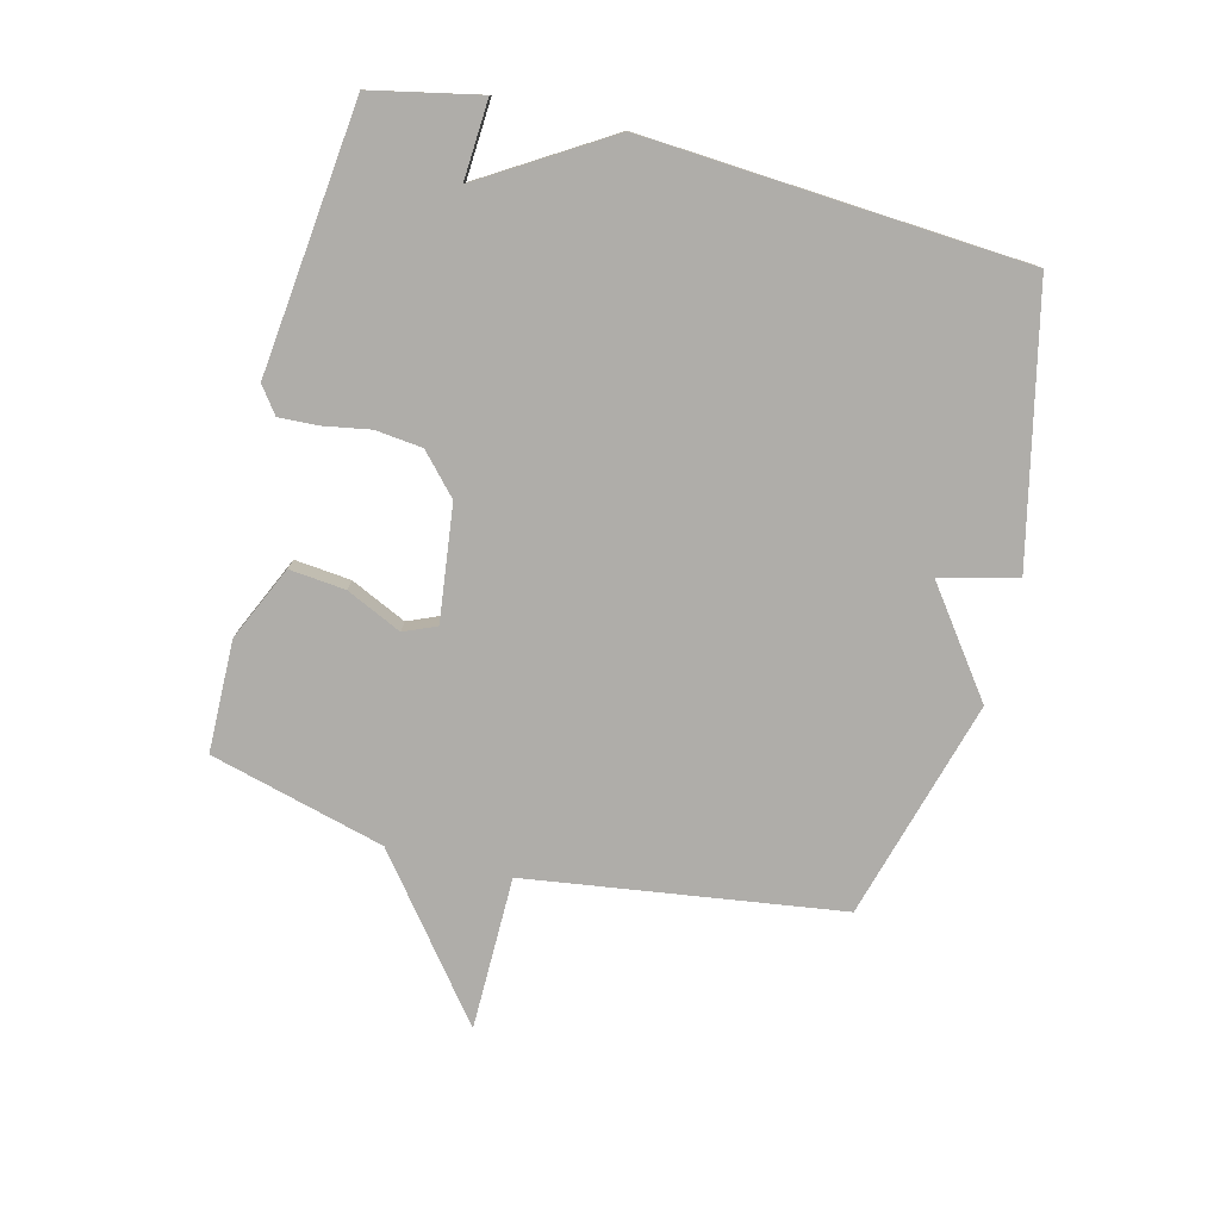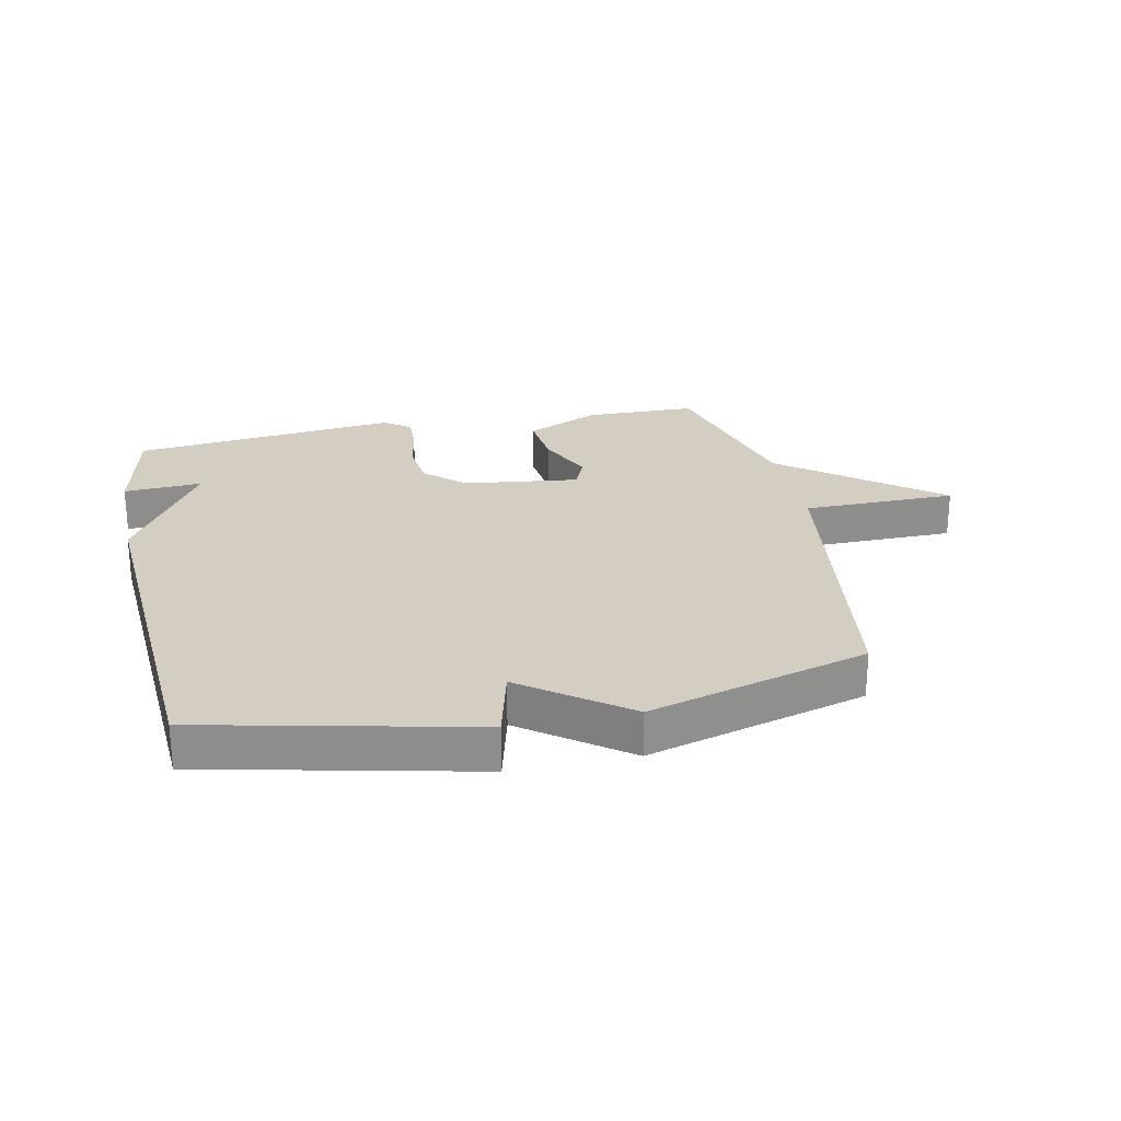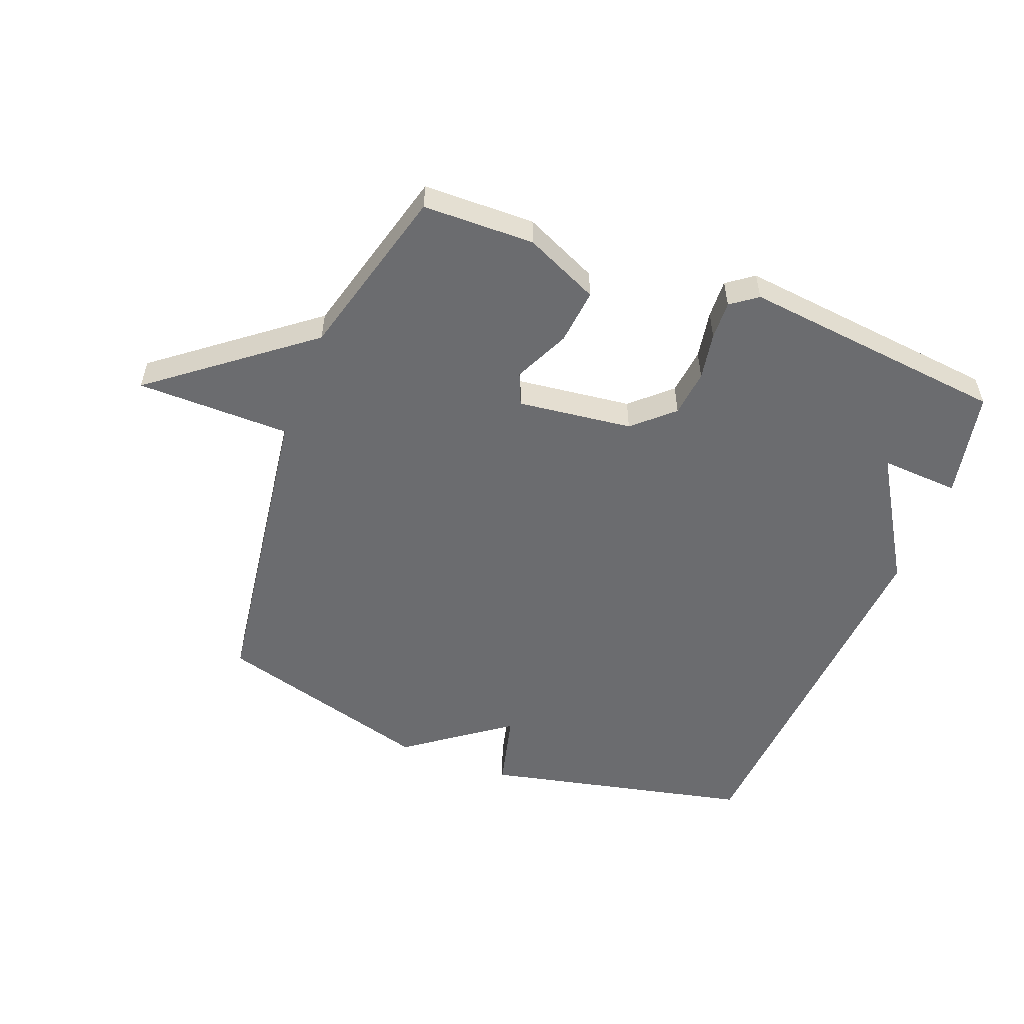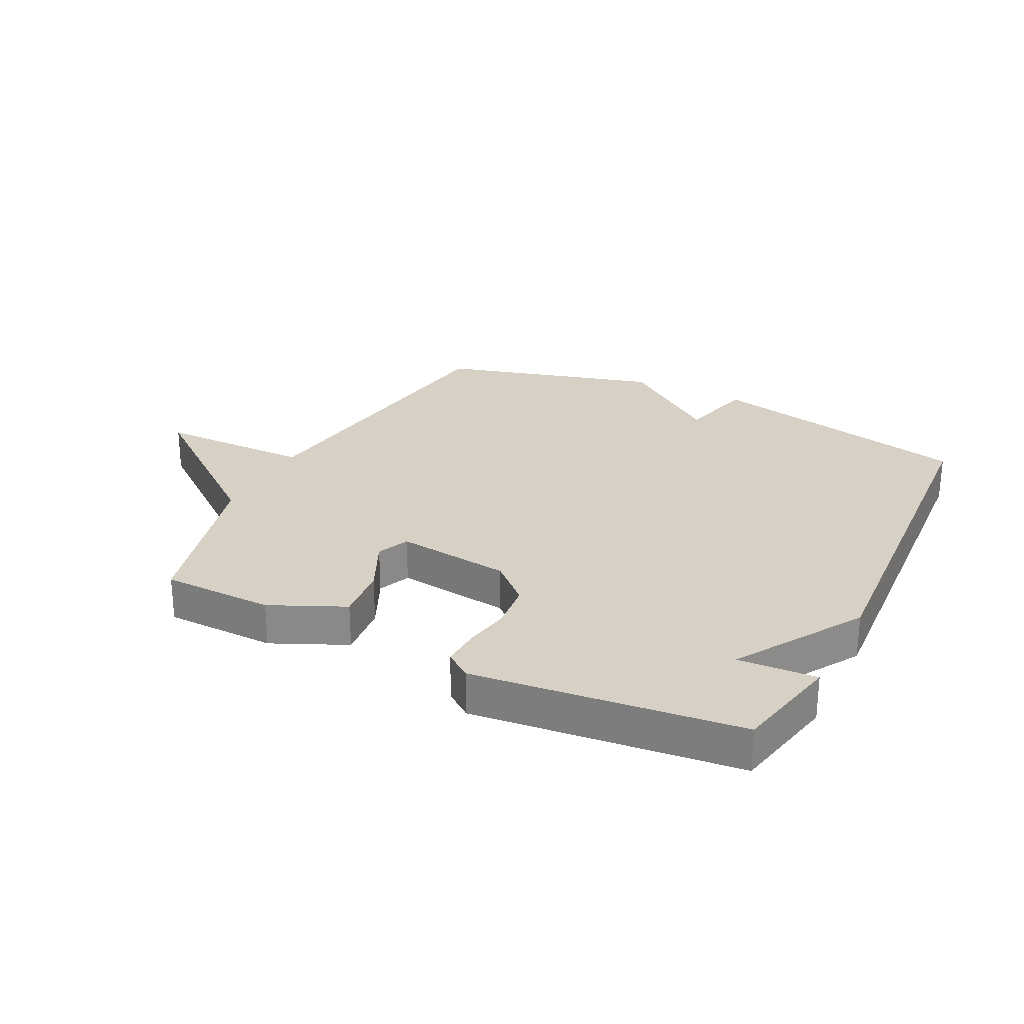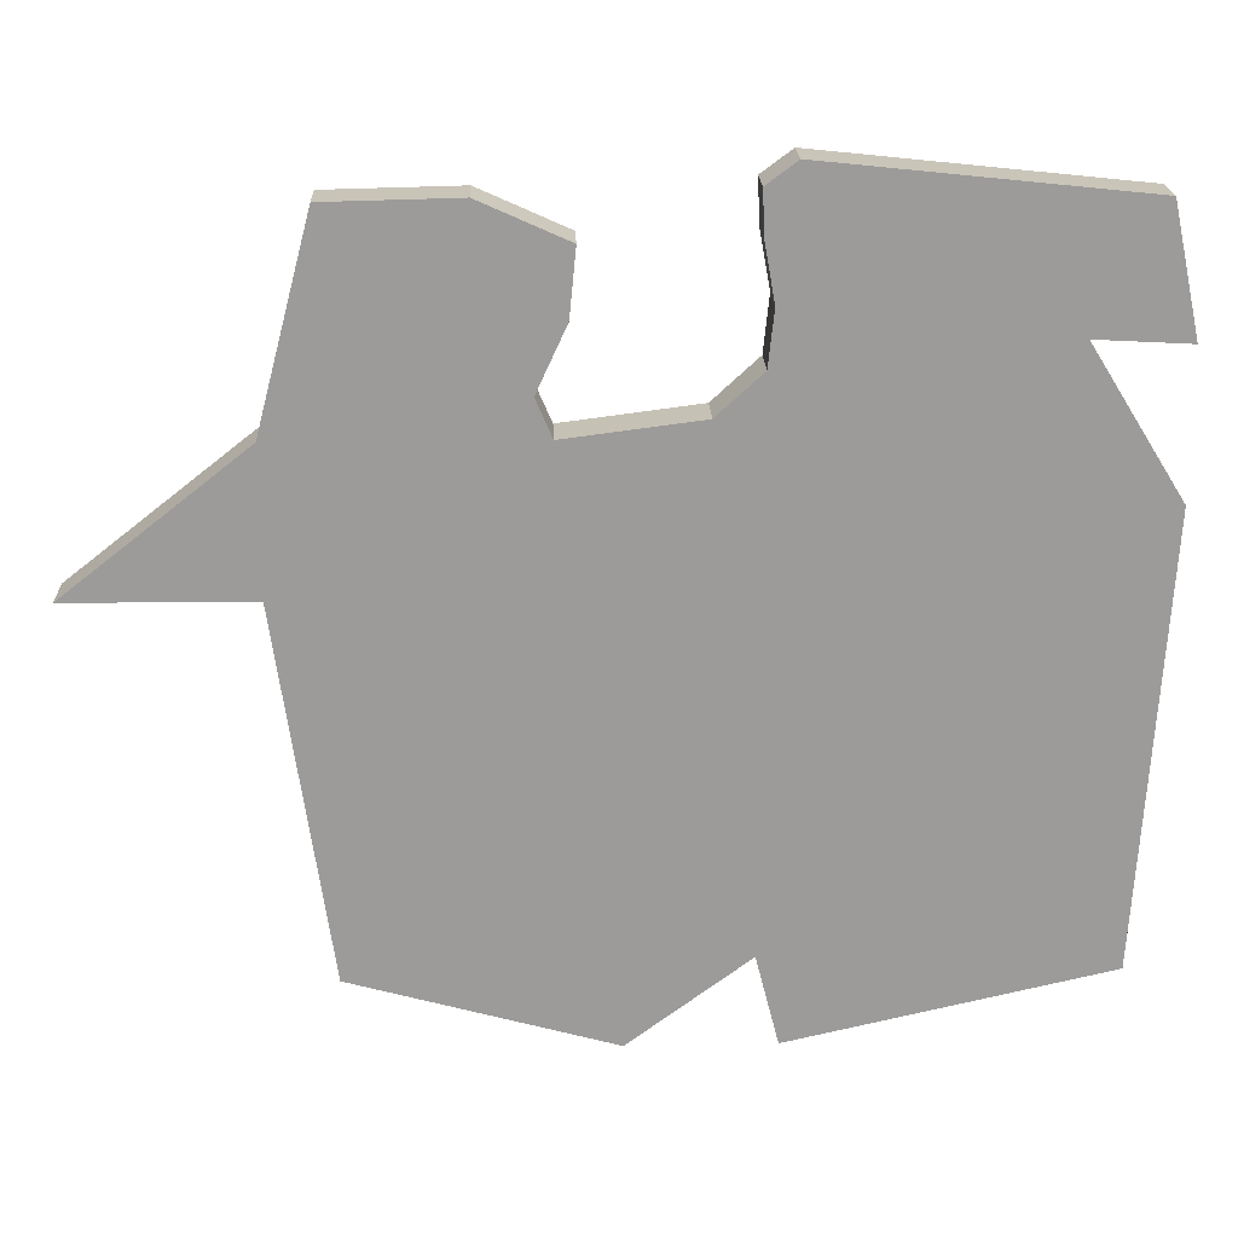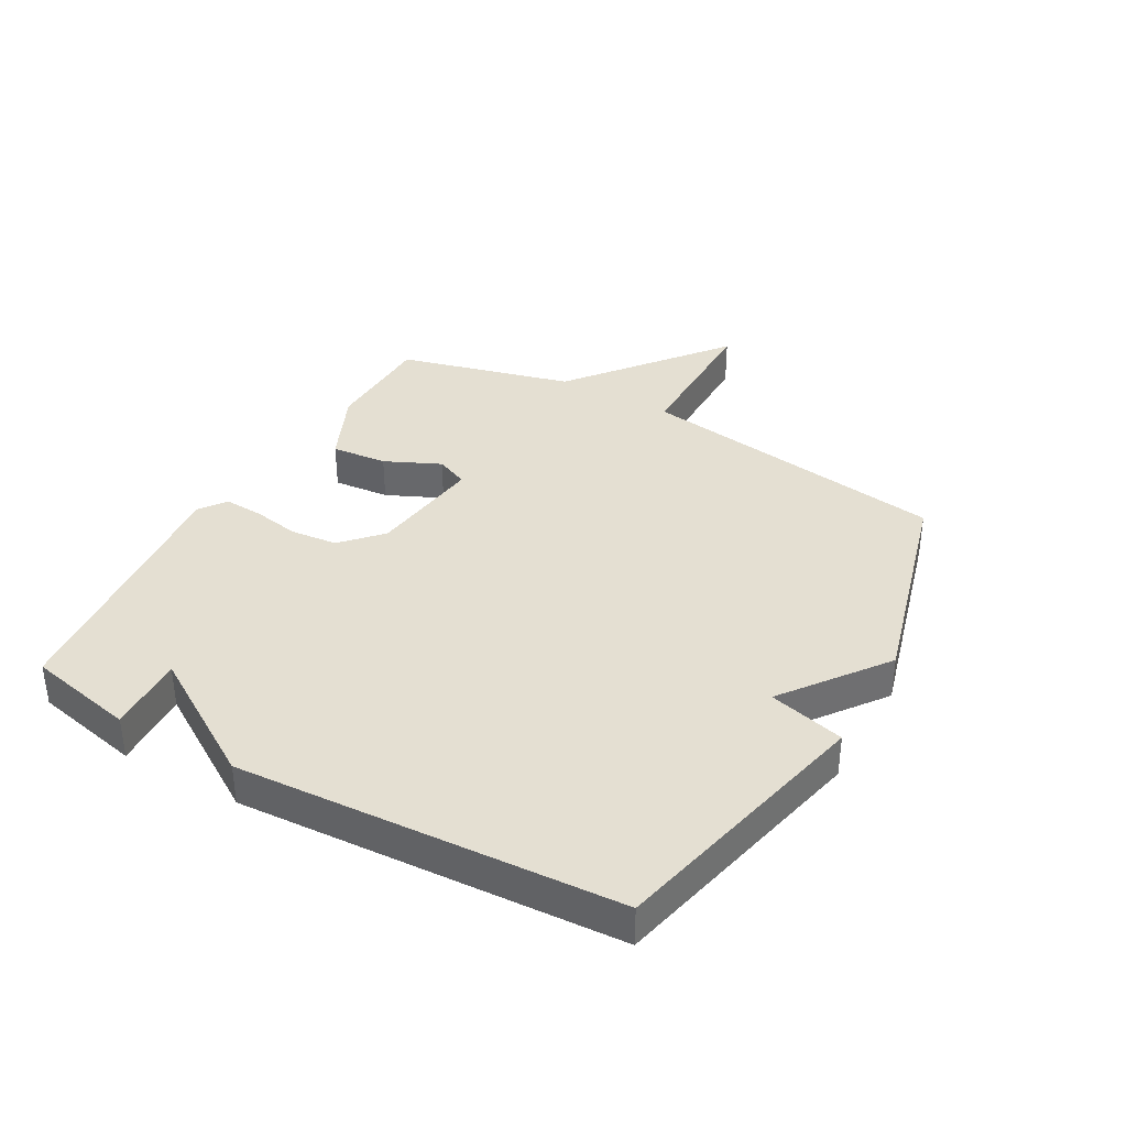
<metadata>
{"format":"obj","ext":"obj","renderer":"f3d","projection":"perspective","resolution":1024,"background":"white","views":[{"elev":-77.4,"azim":75.6,"up":"+Y"},{"elev":25.3,"azim":168.0,"up":"+Y"},{"elev":-53.7,"azim":-21.4,"up":"+Y"},{"elev":26.6,"azim":26.4,"up":"+Y"},{"elev":20.3,"azim":-2.0,"up":"+Z"},{"elev":37.0,"azim":119.5,"up":"+Y"}]}
</metadata>
<code>
v 0.5 0.07 -0.5
v 0.06 0.07 -0.6
v 0.028 0.07 -0.475
v -0.14 0.07 -0.6
v -0.5 0.07 -0.5
v -0.575 0.07 0.014
v -0.827 0.07 0.015
v -0.575 0.07 0.214
v -0.5 0.07 0.5
v -0.317 0.07 0.504
v -0.195 0.07 0.449
v -0.204 0.07 0.357
v -0.246 0.07 0.266
v -0.223 0.07 0.213
v -0.035 0.07 0.237
v 0.029 0.07 0.296
v 0.037 0.07 0.373
v 0.023 0.07 0.451
v 0.02 0.07 0.514
v 0.063 0.07 0.546
v 0.5 0.07 0.5
v 0.538 0.07 0.323
v 0.409 0.07 0.33
v 0.538 0.07 0.123
v 0.5 0 -0.5
v 0.06 0 -0.6
v 0.028 0 -0.475
v -0.14 0 -0.6
v -0.5 0 -0.5
v -0.575 0 0.014
v -0.827 0 0.015
v -0.575 0 0.214
v -0.5 0 0.5
v -0.317 0 0.504
v -0.195 0 0.449
v -0.204 0 0.357
v -0.246 0 0.266
v -0.223 0 0.213
v -0.035 0 0.237
v 0.029 0 0.296
v 0.037 0 0.373
v 0.023 0 0.451
v 0.02 0 0.514
v 0.063 0 0.546
v 0.5 0 0.5
v 0.538 0 0.323
v 0.409 0 0.33
v 0.538 0 0.123
f 1 2 3
f 24 1 3
f 23 24 3
f 21 22 23
f 20 21 23
f 19 20 23
f 18 19 23
f 17 18 23
f 16 17 23 3
f 3 4 5
f 16 3 5
f 15 16 5
f 14 15 5 6
f 6 7 8
f 14 6 8
f 13 14 8
f 11 12 13
f 10 11 13
f 9 10 13
f 8 9 13
f 27 26 25
f 27 25 48
f 27 48 47
f 47 46 45
f 47 45 44
f 47 44 43
f 47 43 42
f 47 42 41
f 27 47 41 40
f 29 28 27
f 29 27 40
f 29 40 39
f 30 29 39 38
f 32 31 30
f 32 30 38
f 32 38 37
f 37 36 35
f 37 35 34
f 37 34 33
f 37 33 32
f 1 25 26 2
f 2 26 27 3
f 3 27 28 4
f 4 28 29 5
f 5 29 30 6
f 6 30 31 7
f 7 31 32 8
f 8 32 33 9
f 9 33 34 10
f 10 34 35 11
f 11 35 36 12
f 12 36 37 13
f 13 37 38 14
f 14 38 39 15
f 15 39 40 16
f 16 40 41 17
f 17 41 42 18
f 18 42 43 19
f 19 43 44 20
f 20 44 45 21
f 21 45 46 22
f 22 46 47 23
f 23 47 48 24
f 24 48 25 1

</code>
